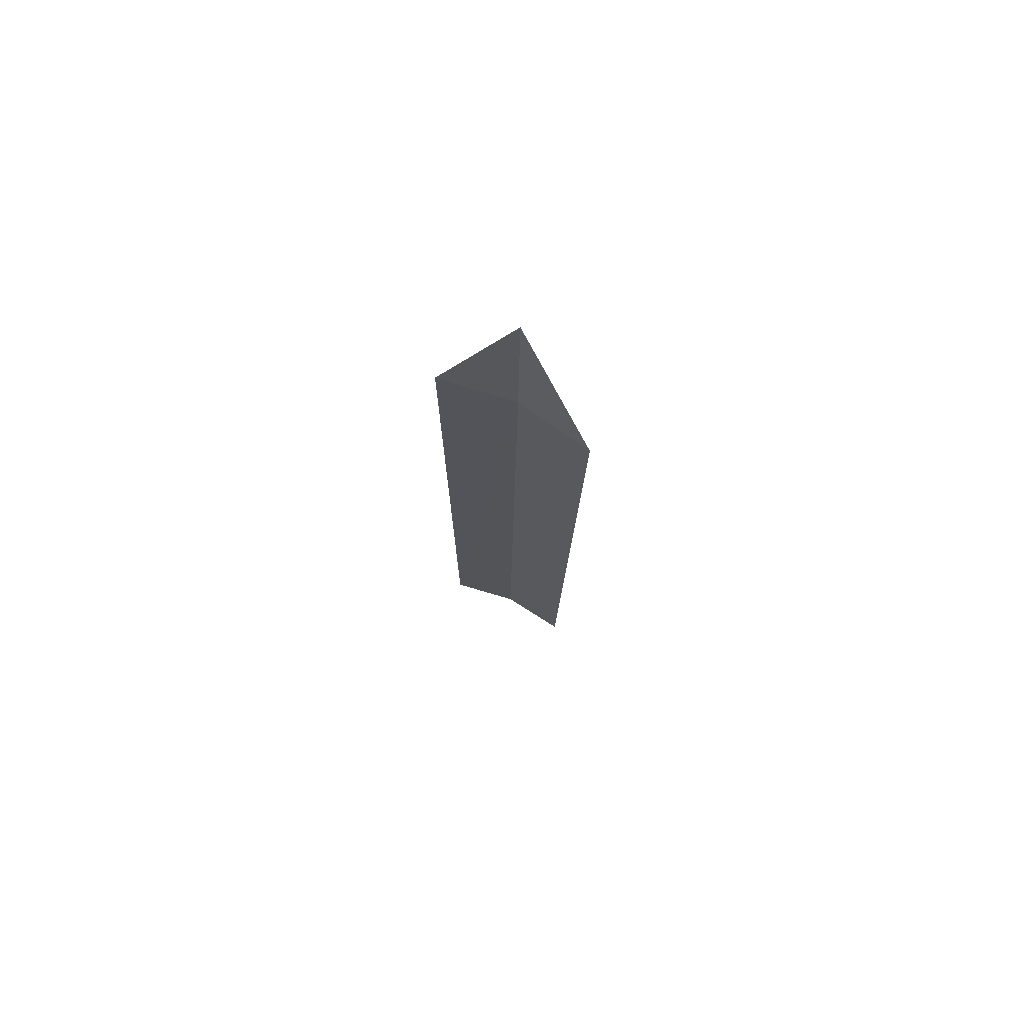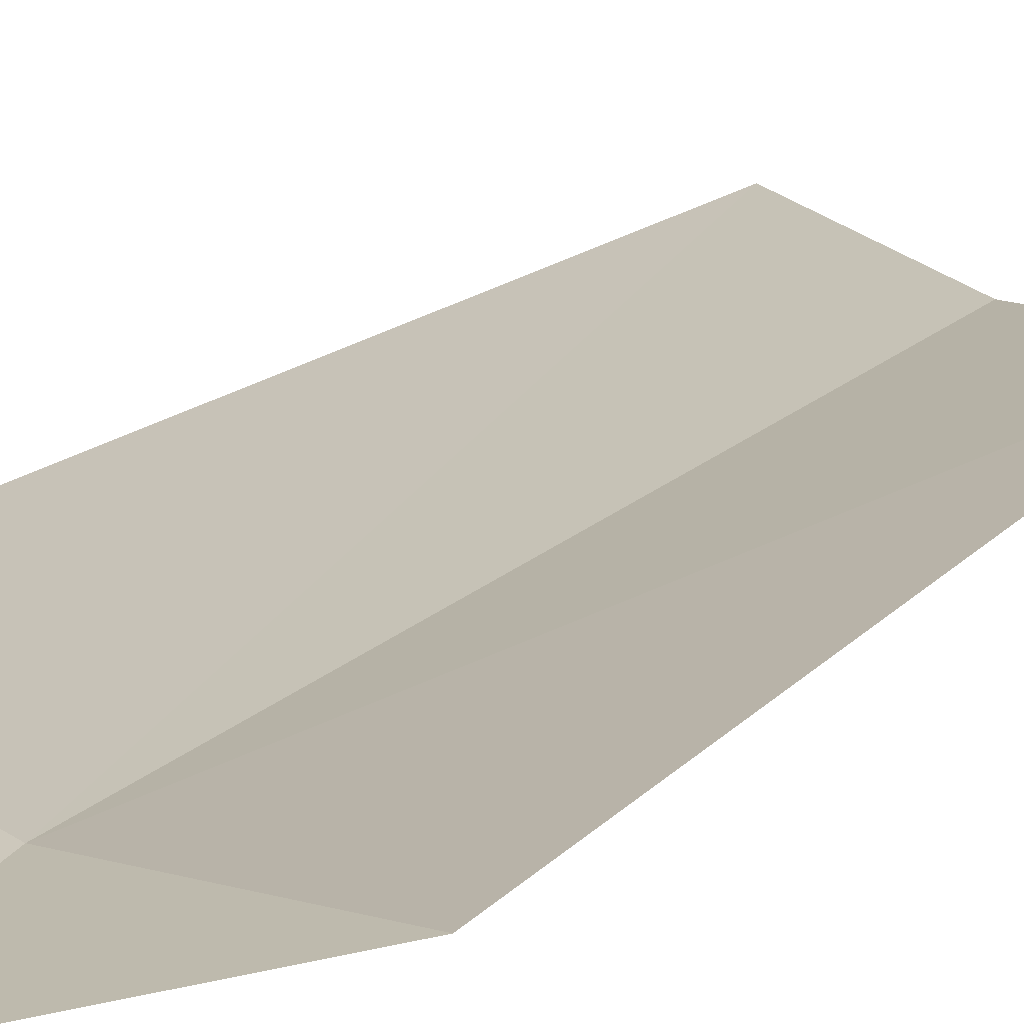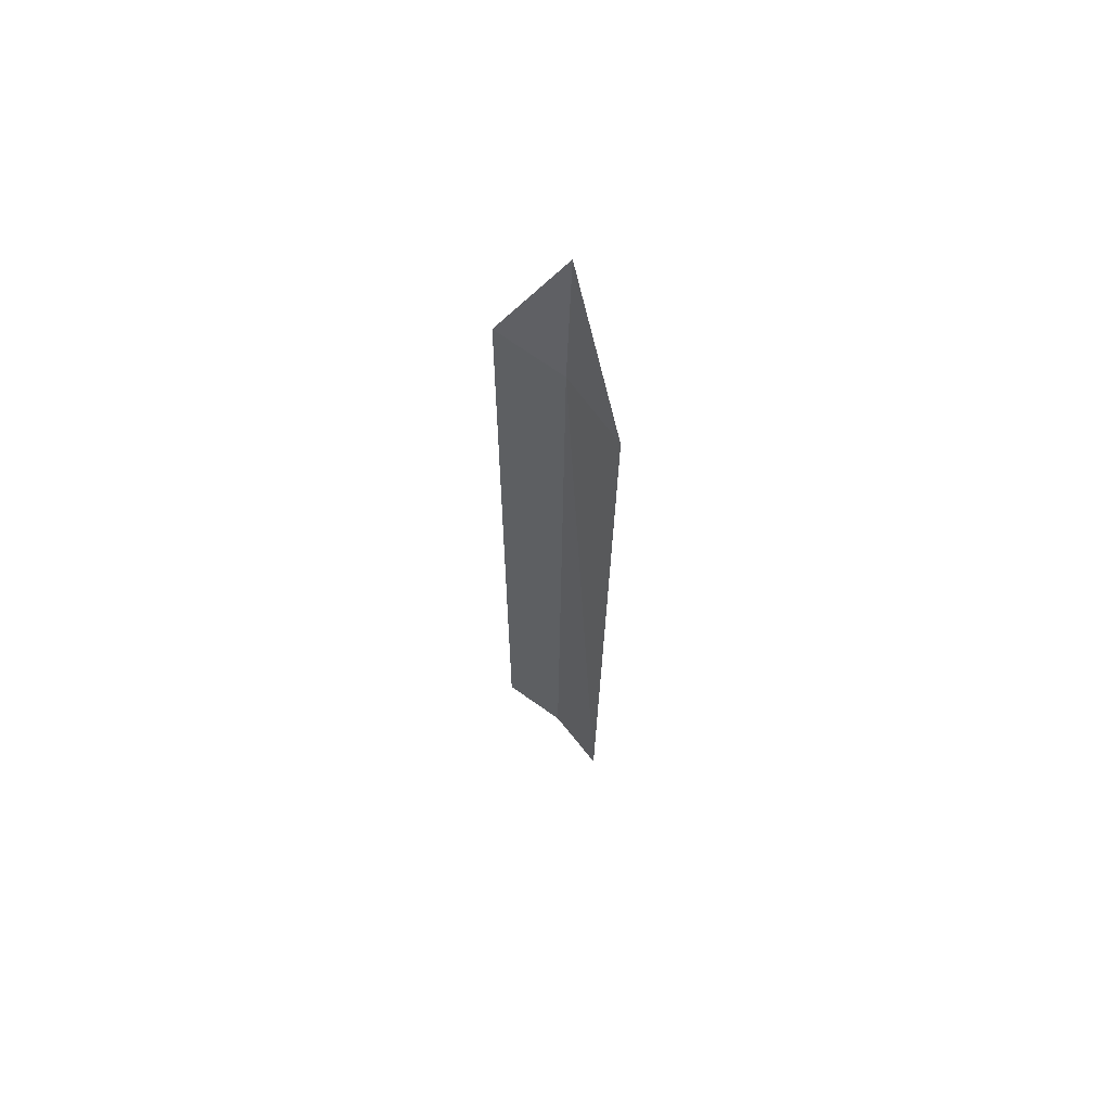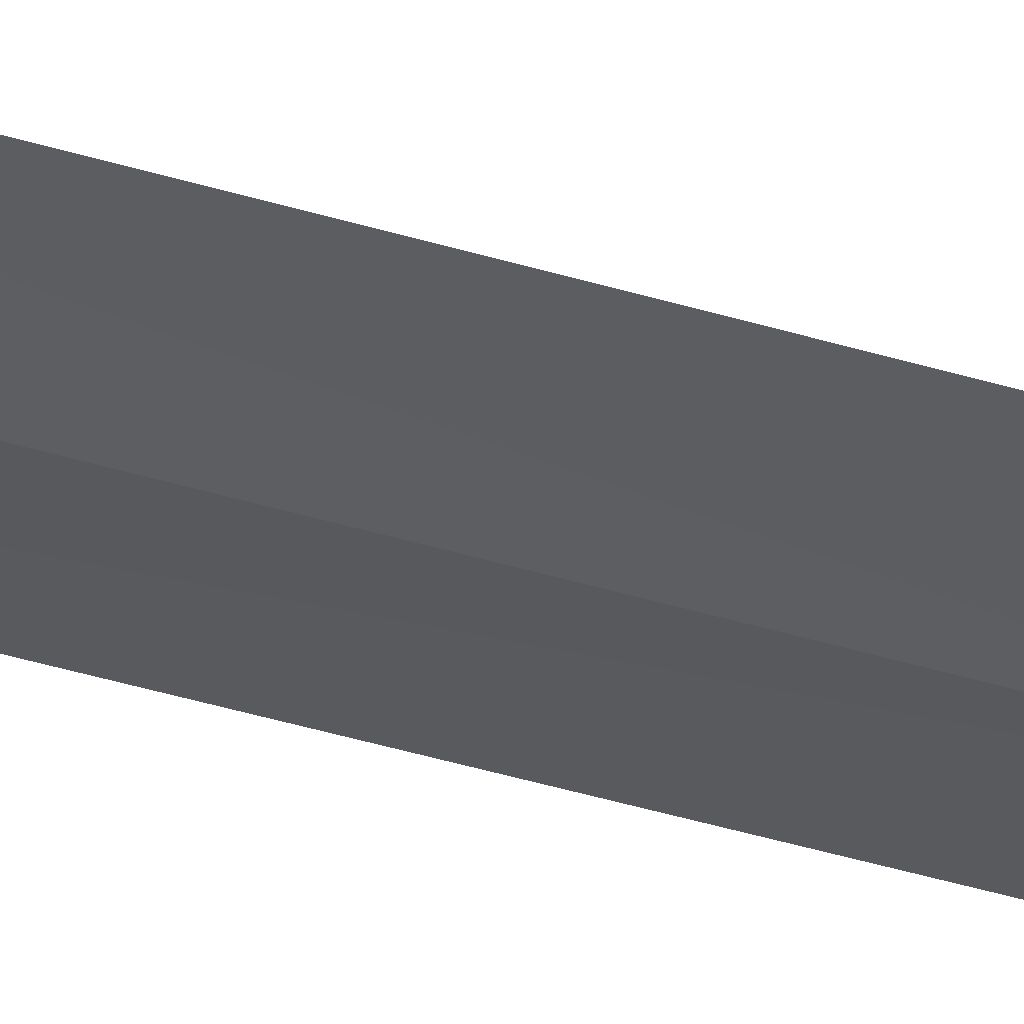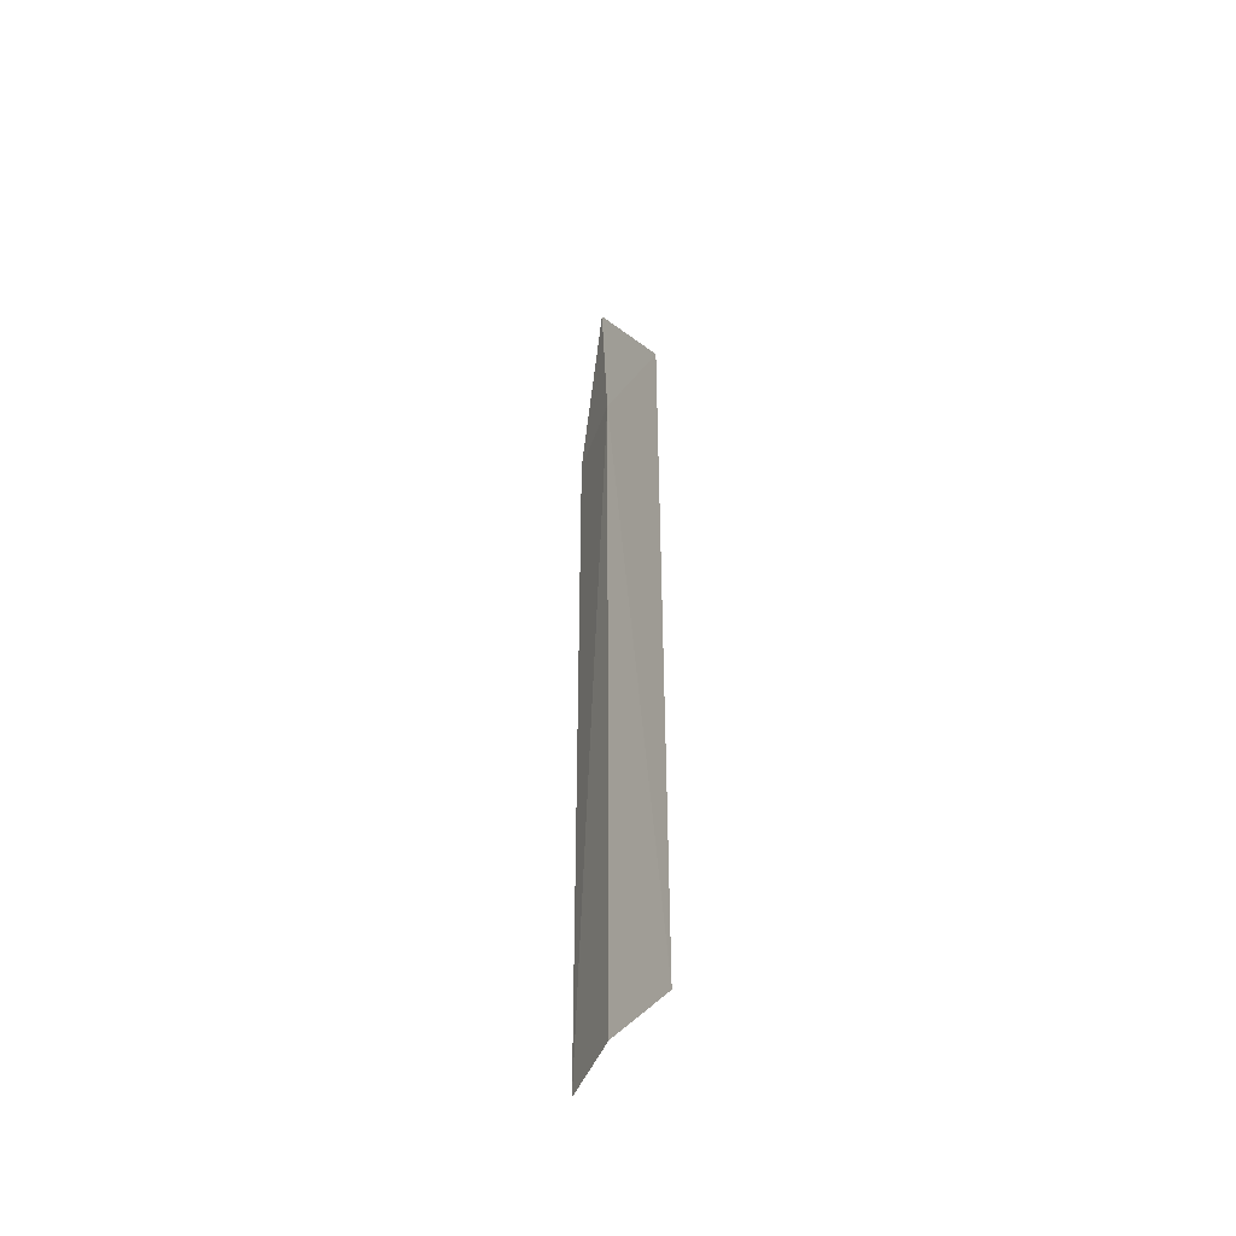
<metadata>
{"format":"obj","ext":"obj","renderer":"f3d","projection":"perspective","resolution":1024,"background":"white","views":[{"elev":74.4,"azim":-171.5,"up":"+Z"},{"elev":8.5,"azim":14.5,"up":"+Y"},{"elev":64.2,"azim":-151.9,"up":"+Z"},{"elev":-24.1,"azim":-122.2,"up":"+Y"},{"elev":-50.4,"azim":43.2,"up":"+Z"}]}
</metadata>
<code>
v -0.4635 3.537 6.858
v 0 3.463 6.858
v -0.4635 3.483 7.818
v -0.8817 3.75 6.858
v -0.415 3.522 2
v 9.537e-07 3.463 2
v -0.7977 3.693 2
f 1 6 5
f 1 2 6
f 1 7 4
f 1 5 7
f 1 3 2
f 1 4 3

</code>
